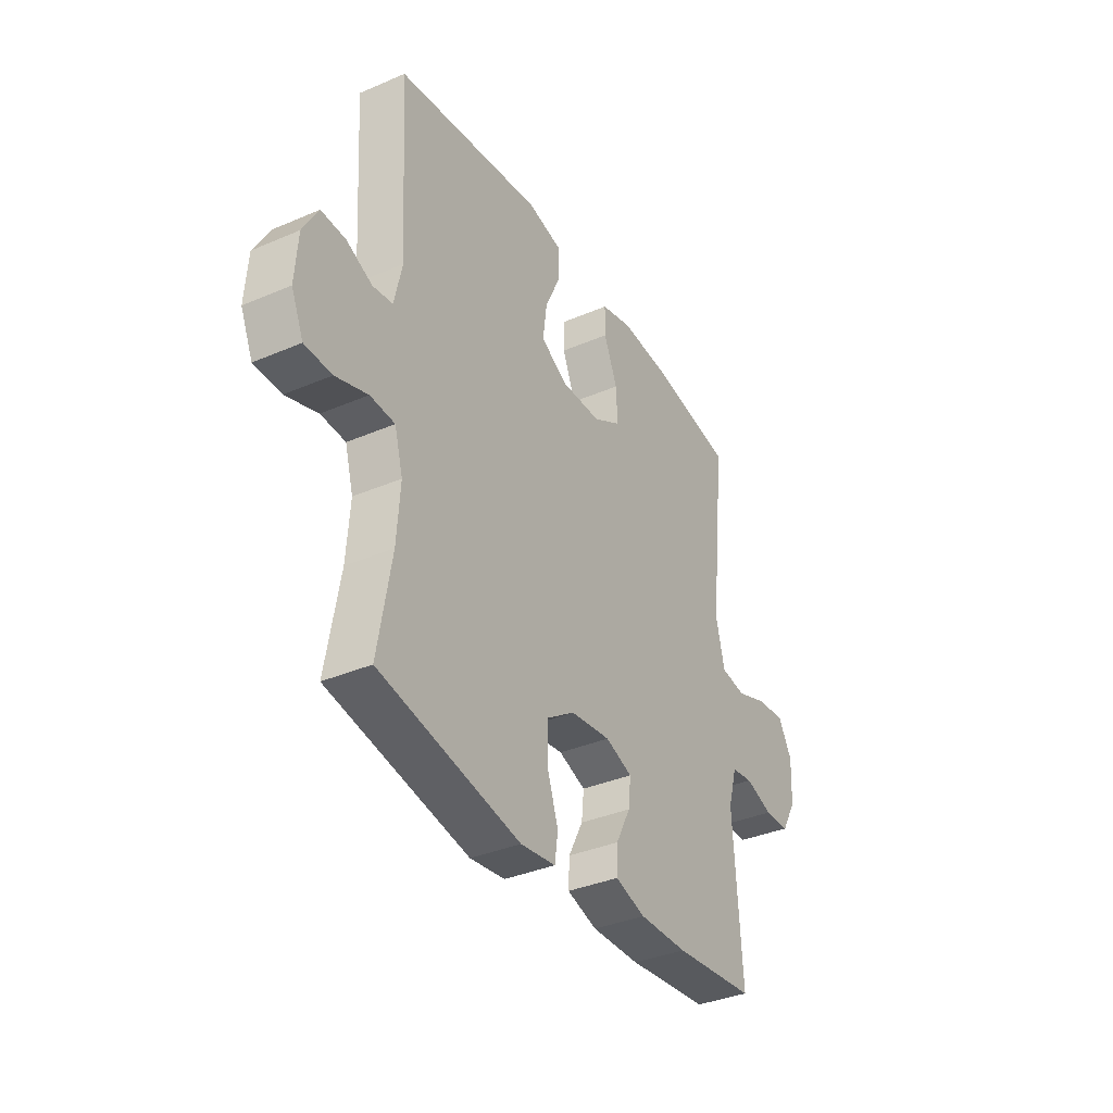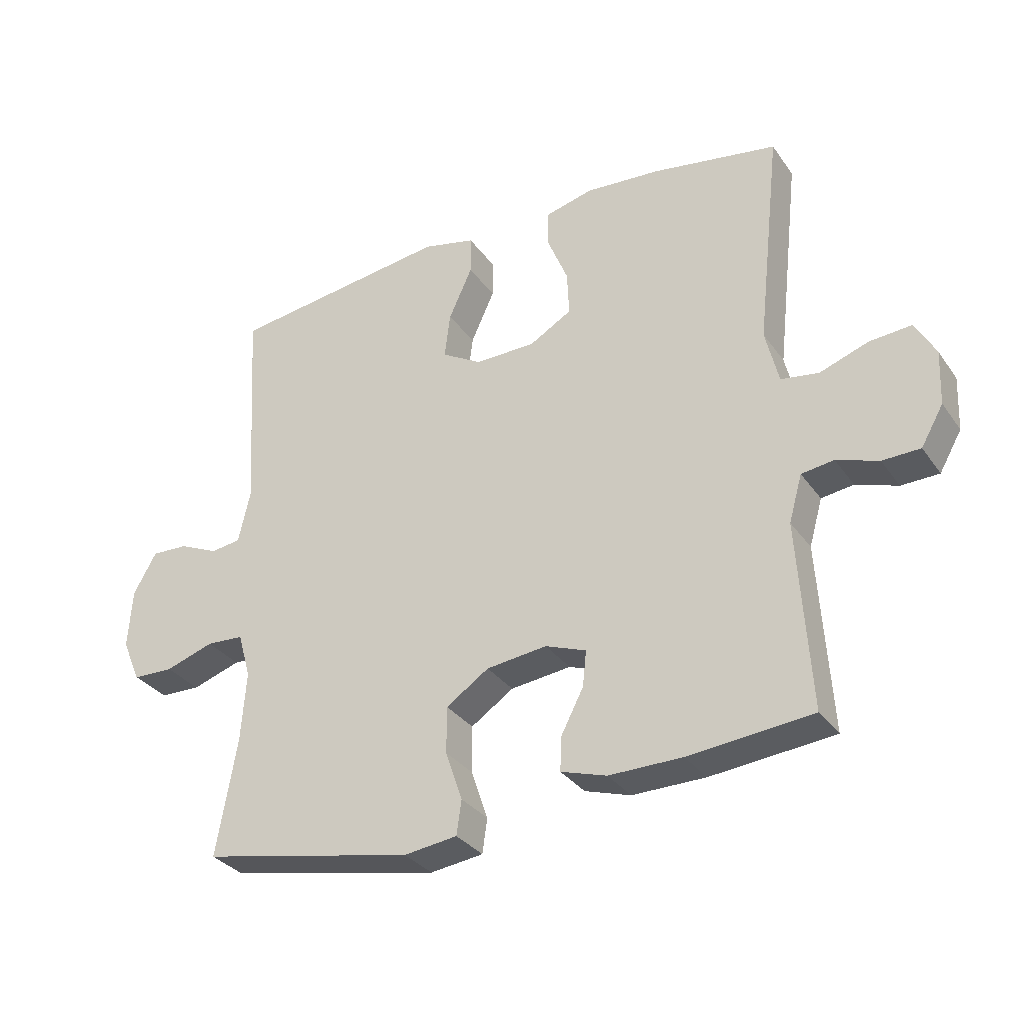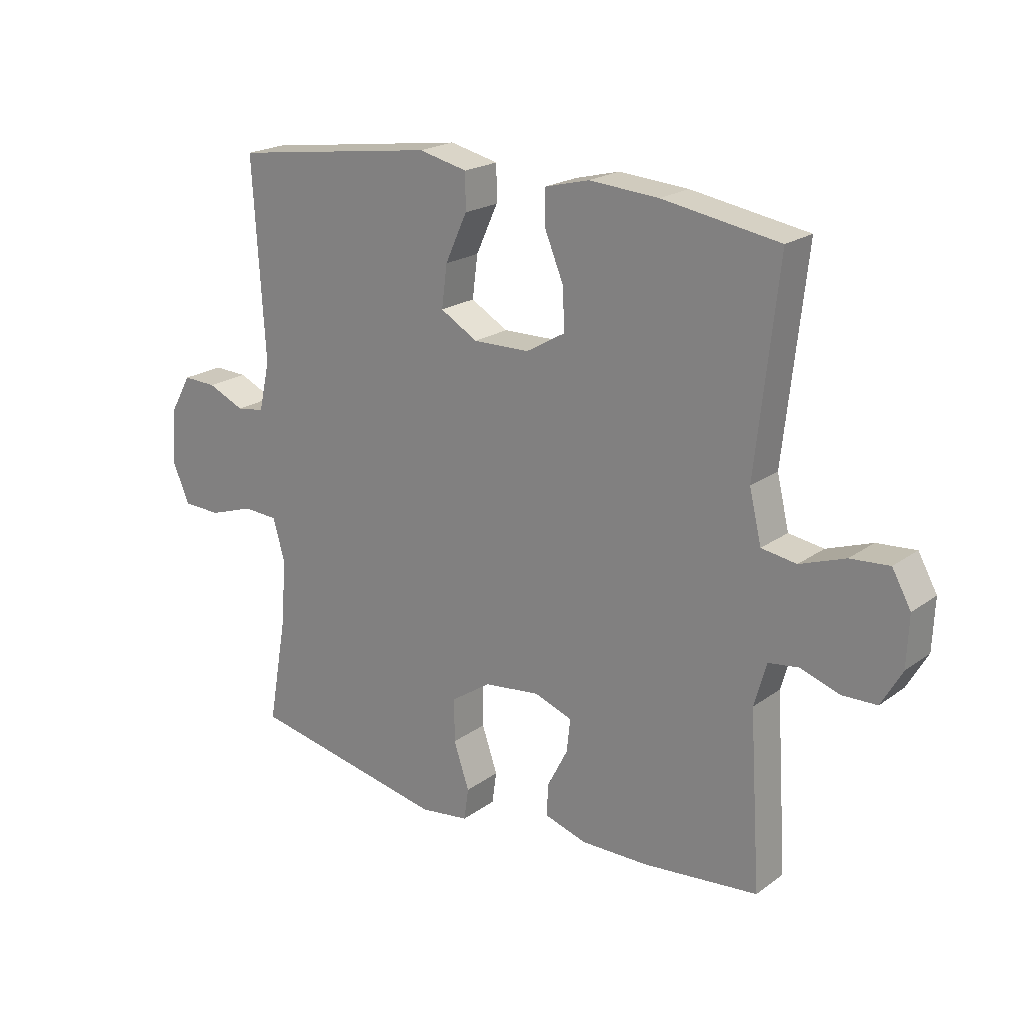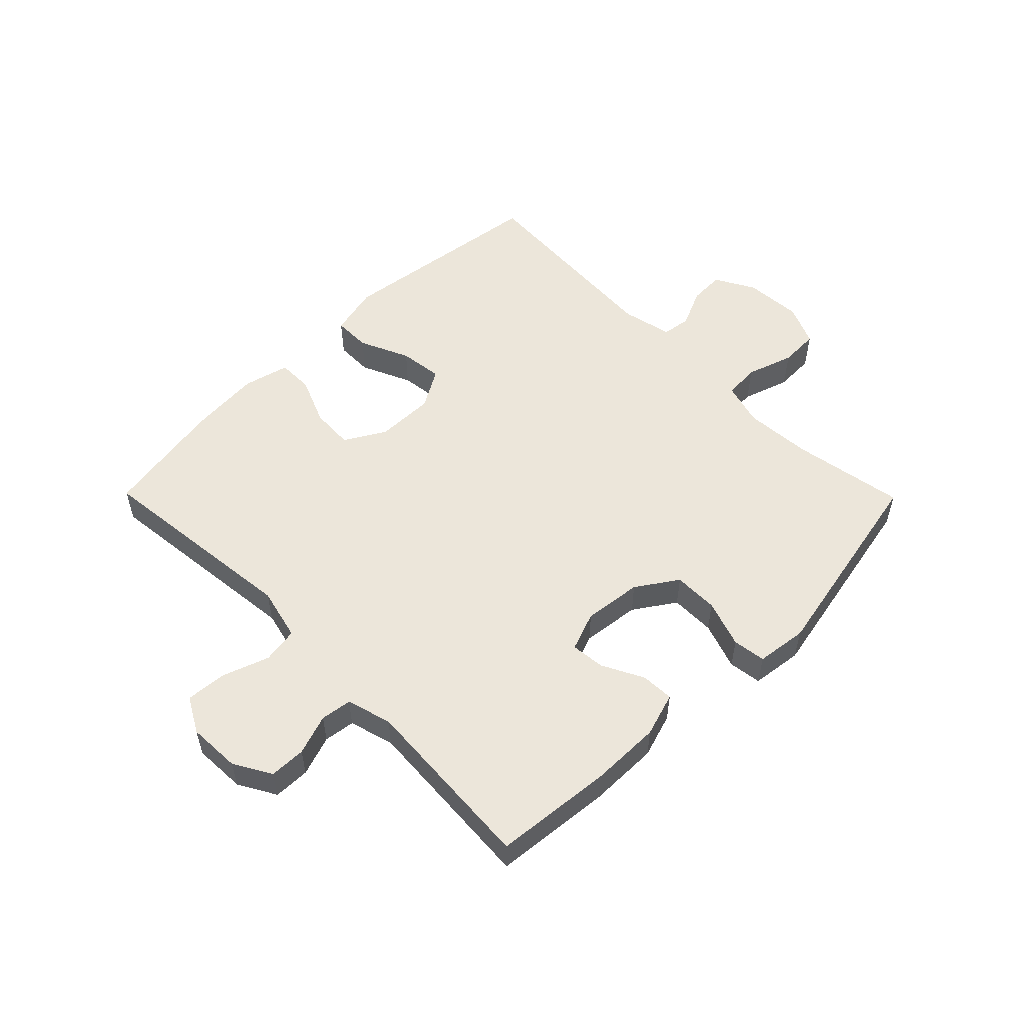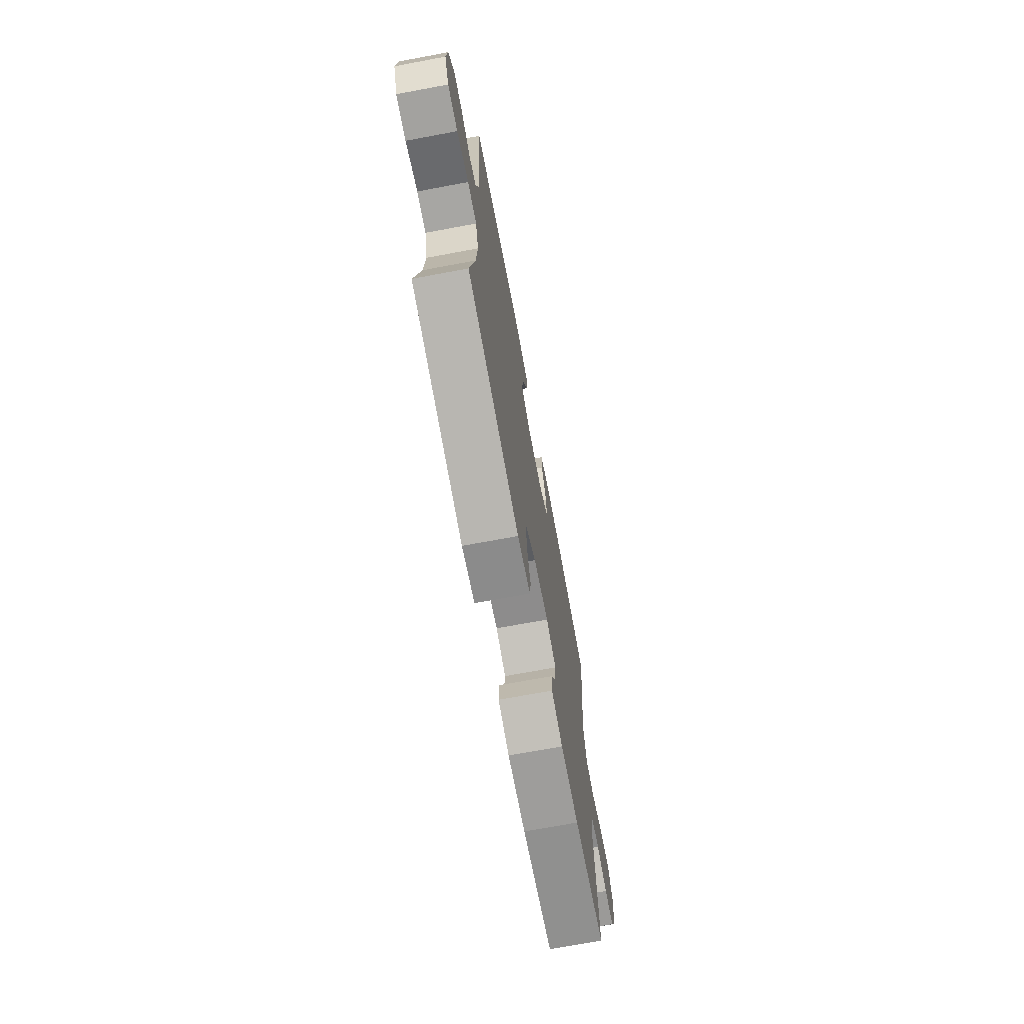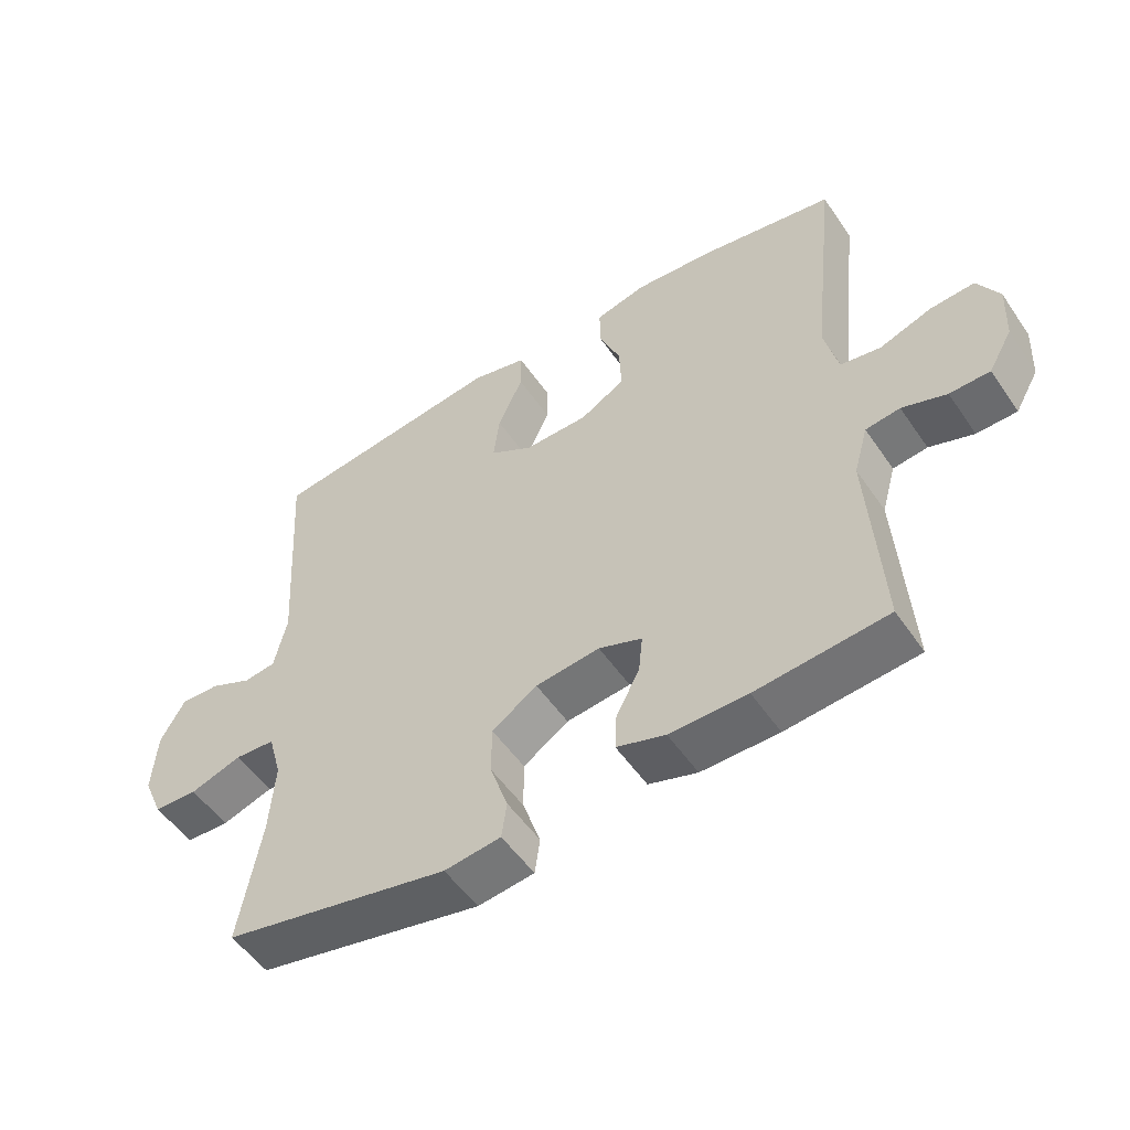
<metadata>
{"format":"obj","ext":"obj","renderer":"f3d","projection":"perspective","resolution":1024,"background":"white","views":[{"elev":-36.0,"azim":-60.6,"up":"+Z"},{"elev":-31.9,"azim":29.3,"up":"+Z"},{"elev":20.5,"azim":37.9,"up":"+Z"},{"elev":54.4,"azim":135.4,"up":"+Y"},{"elev":-70.8,"azim":-79.4,"up":"+Z"},{"elev":-52.6,"azim":33.5,"up":"+Z"}]}
</metadata>
<code>
o path208
v 0.4843 0.0375 -0.1924
v 0.506 0.0375 -0.1161
v 0.559 0.0375 -0.1087
v 0.6273 0.0375 -0.1321
v 0.6892 0.0375 -0.1306
v 0.7256 0.0375 -0.06709
v 0.7294 0.0375 0.02201
v 0.6963 0.0375 0.08173
v 0.6276 0.0375 0.07649
v 0.5476 0.0375 0.04814
v 0.4861 0.0375 0.05789
v 0.4647 0.0375 0.1475
v 0.5041 0.0375 0.5034
v 0.2984 0.0375 0.5382
v 0.1762 0.0375 0.5476
v 0.09828 0.0375 0.5279
v 0.09806 0.0375 0.4672
v 0.1314 0.0375 0.3862
v 0.1348 0.0375 0.3136
v 0.06583 0.0375 0.2736
v -0.03317 0.0375 0.272
v -0.09876 0.0375 0.3103
v -0.08937 0.0375 0.3845
v -0.05091 0.0375 0.4687
v -0.05119 0.0375 0.5321
v -0.1371 0.0375 0.5521
v -0.4976 0.0375 0.5034
v -0.4765 0.0375 0.1556
v -0.4959 0.0375 0.06938
v -0.545 0.0375 0.06231
v -0.6094 0.0375 0.09126
v -0.6692 0.0375 0.09354
v -0.7067 0.0375 0.0267
v -0.7136 0.0375 -0.07078
v -0.6836 0.0375 -0.1402
v -0.6167 0.0375 -0.1424
v -0.5374 0.0375 -0.1162
v -0.4763 0.0375 -0.1198
v -0.4557 0.0375 -0.1939
v -0.4641 0.0375 -0.3079
v -0.4976 0.0375 -0.4985
v -0.1497 0.0375 -0.5688
v -0.06301 0.0375 -0.5577
v -0.05507 0.0375 -0.5016
v -0.08251 0.0375 -0.4209
v -0.08245 0.0375 -0.3448
v -0.01269 0.0375 -0.2979
v 0.08615 0.0375 -0.2862
v 0.1528 0.0375 -0.311
v 0.1467 0.0375 -0.369
v 0.1105 0.0375 -0.4391
v 0.1078 0.0375 -0.4953
v 0.1827 0.0375 -0.5188
v 0.3022 0.0375 -0.5179
v 0.5041 0.0375 -0.4985
v 0.4843 -0.0375 -0.1924
v 0.506 -0.0375 -0.1161
v 0.559 -0.0375 -0.1087
v 0.6273 -0.0375 -0.1321
v 0.6892 -0.0375 -0.1306
v 0.7256 -0.0375 -0.06709
v 0.7294 -0.0375 0.02201
v 0.6963 -0.0375 0.08173
v 0.6276 -0.0375 0.07649
v 0.5476 -0.0375 0.04814
v 0.4861 -0.0375 0.05789
v 0.4647 -0.0375 0.1475
v 0.5041 -0.0375 0.5034
v 0.2984 -0.0375 0.5382
v 0.1762 -0.0375 0.5476
v 0.09828 -0.0375 0.5279
v 0.09806 -0.0375 0.4672
v 0.1314 -0.0375 0.3862
v 0.1348 -0.0375 0.3136
v 0.06583 -0.0375 0.2736
v -0.03317 -0.0375 0.272
v -0.09876 -0.0375 0.3103
v -0.08937 -0.0375 0.3845
v -0.05091 -0.0375 0.4687
v -0.05119 -0.0375 0.5321
v -0.1371 -0.0375 0.5521
v -0.4976 -0.0375 0.5034
v -0.4765 -0.0375 0.1556
v -0.4959 -0.0375 0.06938
v -0.545 -0.0375 0.06231
v -0.6094 -0.0375 0.09126
v -0.6692 -0.0375 0.09354
v -0.7067 -0.0375 0.0267
v -0.7136 -0.0375 -0.07078
v -0.6836 -0.0375 -0.1402
v -0.6167 -0.0375 -0.1424
v -0.5374 -0.0375 -0.1162
v -0.4763 -0.0375 -0.1198
v -0.4557 -0.0375 -0.1939
v -0.4641 -0.0375 -0.3079
v -0.4976 -0.0375 -0.4985
v -0.1497 -0.0375 -0.5688
v -0.06301 -0.0375 -0.5577
v -0.05507 -0.0375 -0.5016
v -0.08251 -0.0375 -0.4209
v -0.08245 -0.0375 -0.3448
v -0.01269 -0.0375 -0.2979
v 0.08615 -0.0375 -0.2862
v 0.1528 -0.0375 -0.311
v 0.1467 -0.0375 -0.369
v 0.1105 -0.0375 -0.4391
v 0.1078 -0.0375 -0.4953
v 0.1827 -0.0375 -0.5188
v 0.3022 -0.0375 -0.5179
v 0.5041 -0.0375 -0.4985
v 0.7256 0.0375 -0.06709
v 0.7294 0.0375 0.02201
v 0.6963 0.0375 0.08173
v 0.6963 0.0375 0.08173
v 0.6892 0.0375 -0.1306
v 0.6276 0.0375 0.07649
v 0.6273 0.0375 -0.1321
v 0.5476 0.0375 0.04814
v 0.559 0.0375 -0.1087
v 0.506 0.0375 -0.1161
v 0.506 0.0375 -0.1161
v 0.4861 0.0375 0.05789
v 0.4861 0.0375 0.05789
v 0.4843 0.0375 -0.1924
v 0.4647 0.0375 0.1475
v 0.5041 0.0375 -0.4985
v 0.5041 0.0375 -0.4985
v 0.5041 0.0375 0.5034
v 0.5041 0.0375 0.5034
v 0.3022 0.0375 -0.5179
v 0.2984 0.0375 0.5382
v 0.1827 0.0375 -0.5188
v 0.1762 0.0375 0.5476
v 0.1078 0.0375 -0.4953
v 0.1078 0.0375 -0.4953
v 0.1528 0.0375 -0.311
v 0.1528 0.0375 -0.311
v 0.1467 0.0375 -0.369
v 0.1314 0.0375 0.3862
v 0.1348 0.0375 0.3136
v 0.1348 0.0375 0.3136
v 0.09828 0.0375 0.5279
v 0.09828 0.0375 0.5279
v 0.08615 0.0375 -0.2862
v 0.1105 0.0375 -0.4391
v 0.06583 0.0375 0.2736
v 0.09806 0.0375 0.4672
v -0.01269 0.0375 -0.2979
v -0.03317 0.0375 0.272
v -0.08245 0.0375 -0.3448
v -0.09876 0.0375 0.3103
v -0.09876 0.0375 0.3103
v -0.08937 0.0375 0.3845
v -0.05091 0.0375 0.4687
v -0.05119 0.0375 0.5321
v -0.05119 0.0375 0.5321
v -0.1371 0.0375 0.5521
v -0.06301 0.0375 -0.5577
v -0.06301 0.0375 -0.5577
v -0.05507 0.0375 -0.5016
v -0.08251 0.0375 -0.4209
v -0.1497 0.0375 -0.5688
v -0.4976 0.0375 -0.4985
v -0.4976 0.0375 -0.4985
v -0.4557 0.0375 -0.1939
v -0.4641 0.0375 -0.3079
v -0.4763 0.0375 -0.1198
v -0.4763 0.0375 -0.1198
v -0.4976 0.0375 0.5034
v -0.4976 0.0375 0.5034
v -0.4765 0.0375 0.1556
v -0.5374 0.0375 -0.1162
v -0.4959 0.0375 0.06938
v -0.4959 0.0375 0.06938
v -0.545 0.0375 0.06231
v -0.6167 0.0375 -0.1424
v -0.6094 0.0375 0.09126
v -0.6692 0.0375 0.09354
v -0.6692 0.0375 0.09354
v -0.6836 0.0375 -0.1402
v -0.6836 0.0375 -0.1402
v -0.7067 0.0375 0.0267
v -0.7136 0.0375 -0.07078
v 0.7256 -0.0375 -0.06709
v 0.7294 -0.0375 0.02201
v 0.6963 -0.0375 0.08173
v 0.6963 -0.0375 0.08173
v 0.6892 -0.0375 -0.1306
v 0.6276 -0.0375 0.07649
v 0.6273 -0.0375 -0.1321
v 0.5476 -0.0375 0.04814
v 0.559 -0.0375 -0.1087
v 0.506 -0.0375 -0.1161
v 0.506 -0.0375 -0.1161
v 0.4861 -0.0375 0.05789
v 0.4861 -0.0375 0.05789
v 0.4843 -0.0375 -0.1924
v 0.4647 -0.0375 0.1475
v 0.5041 -0.0375 -0.4985
v 0.5041 -0.0375 -0.4985
v 0.5041 -0.0375 0.5034
v 0.5041 -0.0375 0.5034
v 0.3022 -0.0375 -0.5179
v 0.2984 -0.0375 0.5382
v 0.1827 -0.0375 -0.5188
v 0.1762 -0.0375 0.5476
v 0.1078 -0.0375 -0.4953
v 0.1078 -0.0375 -0.4953
v 0.1528 -0.0375 -0.311
v 0.1528 -0.0375 -0.311
v 0.1467 -0.0375 -0.369
v 0.1314 -0.0375 0.3862
v 0.1348 -0.0375 0.3136
v 0.1348 -0.0375 0.3136
v 0.09828 -0.0375 0.5279
v 0.09828 -0.0375 0.5279
v 0.08615 -0.0375 -0.2862
v 0.1105 -0.0375 -0.4391
v 0.06583 -0.0375 0.2736
v 0.09806 -0.0375 0.4672
v -0.01269 -0.0375 -0.2979
v -0.03317 -0.0375 0.272
v -0.08245 -0.0375 -0.3448
v -0.09876 -0.0375 0.3103
v -0.09876 -0.0375 0.3103
v -0.08937 -0.0375 0.3845
v -0.05091 -0.0375 0.4687
v -0.05119 -0.0375 0.5321
v -0.05119 -0.0375 0.5321
v -0.1371 -0.0375 0.5521
v -0.06301 -0.0375 -0.5577
v -0.06301 -0.0375 -0.5577
v -0.05507 -0.0375 -0.5016
v -0.08251 -0.0375 -0.4209
v -0.1497 -0.0375 -0.5688
v -0.4976 -0.0375 -0.4985
v -0.4976 -0.0375 -0.4985
v -0.4557 -0.0375 -0.1939
v -0.4641 -0.0375 -0.3079
v -0.4763 -0.0375 -0.1198
v -0.4763 -0.0375 -0.1198
v -0.4976 -0.0375 0.5034
v -0.4976 -0.0375 0.5034
v -0.4765 -0.0375 0.1556
v -0.5374 -0.0375 -0.1162
v -0.4959 -0.0375 0.06938
v -0.4959 -0.0375 0.06938
v -0.545 -0.0375 0.06231
v -0.6167 -0.0375 -0.1424
v -0.6094 -0.0375 0.09126
v -0.6692 -0.0375 0.09354
v -0.6692 -0.0375 0.09354
v -0.6836 -0.0375 -0.1402
v -0.6836 -0.0375 -0.1402
v -0.7067 -0.0375 0.0267
v -0.7136 -0.0375 -0.07078
f 189 190 184
f 191 192 189
f 253 249 256
f 211 218 205
f 251 255 250
f 238 221 240
f 197 209 203
f 223 239 234
f 226 242 224
f 228 230 227
f 240 246 245
f 234 235 233
f 240 222 246
f 191 193 192
f 230 242 226
f 227 230 226
f 246 224 244
f 193 209 197
f 198 219 195
f 203 211 205
f 195 209 193
f 256 248 255
f 245 256 249
f 197 203 199
f 215 220 206
f 212 206 220
f 222 221 217
f 239 223 238
f 203 209 211
f 235 234 239
f 184 190 188
f 192 190 189
f 248 245 246
f 205 218 207
f 217 209 195
f 204 198 201
f 219 217 195
f 223 221 238
f 221 222 240
f 235 239 236
f 204 212 213
f 250 255 248
f 189 184 185
f 245 248 256
f 189 185 186
f 195 193 191
f 222 217 219
f 204 213 198
f 224 246 222
f 244 224 242
f 213 219 198
f 233 235 231
f 206 212 204
f 6 7 62 61
f 7 114 187 62
f 5 6 61 60
f 8 9 64 63
f 4 5 60 59
f 9 10 65 64
f 3 4 59 58
f 121 3 58 194
f 10 123 196 65
f 1 2 57 56
f 11 12 67 66
f 127 1 56 200
f 12 129 202 67
f 54 55 110 109
f 13 14 69 68
f 53 54 109 108
f 14 15 70 69
f 135 53 108 208
f 137 50 105 210
f 18 141 214 73
f 15 143 216 70
f 48 49 104 103
f 51 52 107 106
f 50 51 106 105
f 19 20 75 74
f 17 18 73 72
f 16 17 72 71
f 47 48 103 102
f 20 21 76 75
f 46 47 102 101
f 21 152 225 76
f 23 24 79 78
f 24 156 229 79
f 25 26 81 80
f 159 44 99 232
f 44 45 100 99
f 42 43 98 97
f 45 46 101 100
f 22 23 78 77
f 164 42 97 237
f 39 40 95 94
f 168 39 94 241
f 170 28 83 243
f 26 27 82 81
f 37 38 93 92
f 28 174 247 83
f 40 41 96 95
f 29 30 85 84
f 36 37 92 91
f 30 31 86 85
f 31 179 252 86
f 181 36 91 254
f 32 33 88 87
f 34 35 90 89
f 33 34 89 88
f 116 111 117
f 118 116 119
f 180 183 176
f 138 132 145
f 178 177 182
f 165 167 148
f 124 130 136
f 150 161 166
f 153 151 169
f 155 154 157
f 167 172 173
f 161 160 162
f 167 173 149
f 118 119 120
f 157 153 169
f 154 153 157
f 173 171 151
f 120 124 136
f 125 122 146
f 130 132 138
f 122 120 136
f 183 182 175
f 172 176 183
f 124 126 130
f 142 133 147
f 139 147 133
f 149 144 148
f 166 165 150
f 130 138 136
f 162 166 161
f 111 115 117
f 119 116 117
f 175 173 172
f 132 134 145
f 144 122 136
f 131 128 125
f 146 122 144
f 150 165 148
f 148 167 149
f 162 163 166
f 131 140 139
f 177 175 182
f 116 112 111
f 172 183 175
f 116 113 112
f 122 118 120
f 149 146 144
f 131 125 140
f 151 149 173
f 171 169 151
f 140 125 146
f 160 158 162
f 133 131 139

</code>
